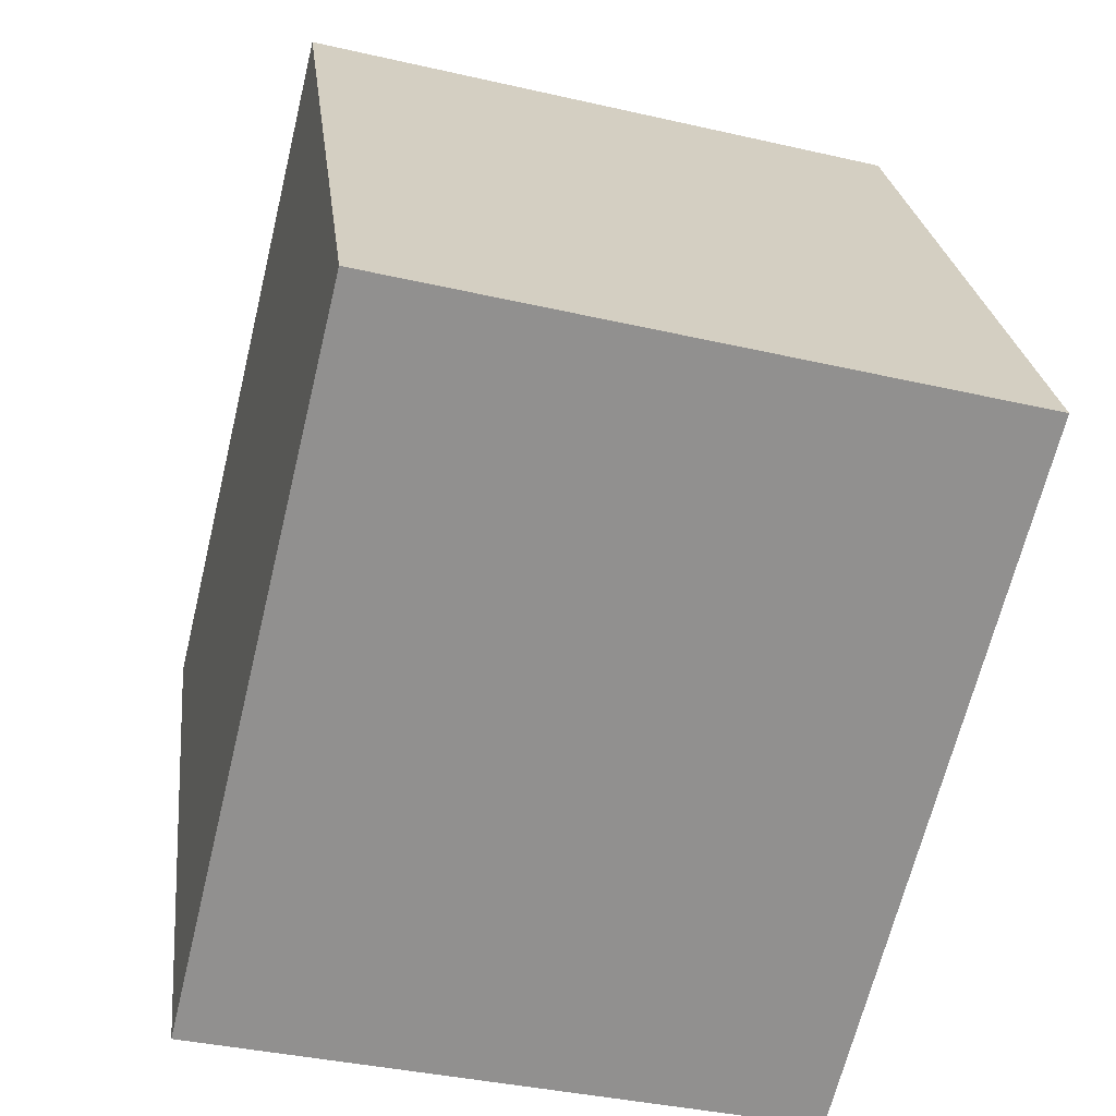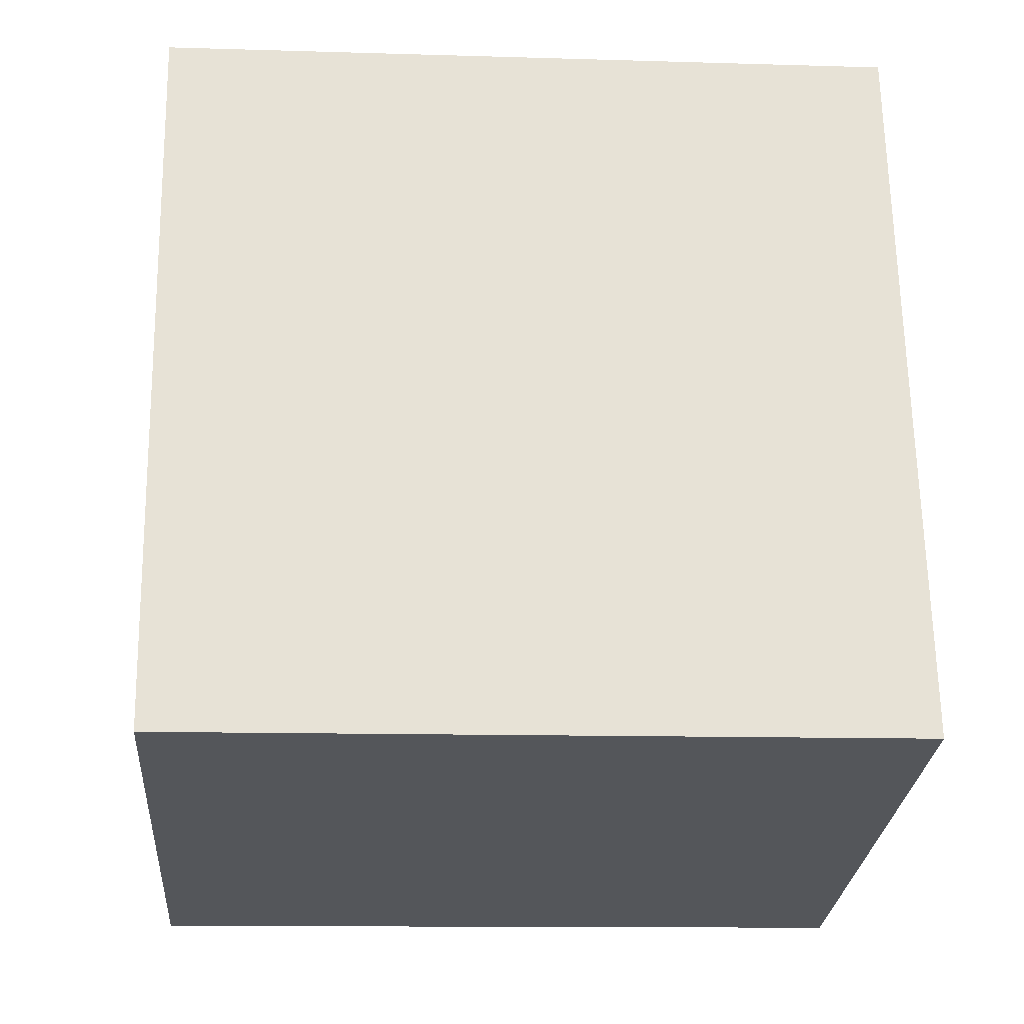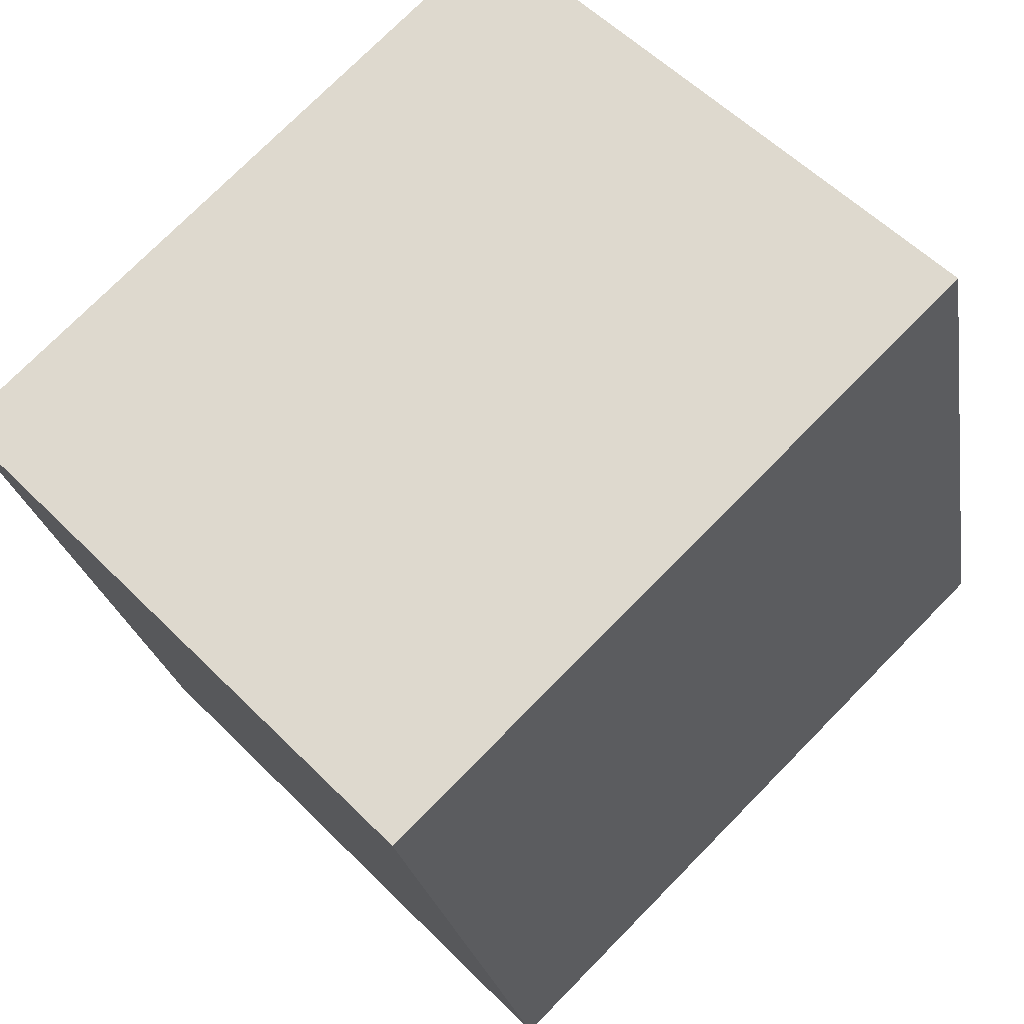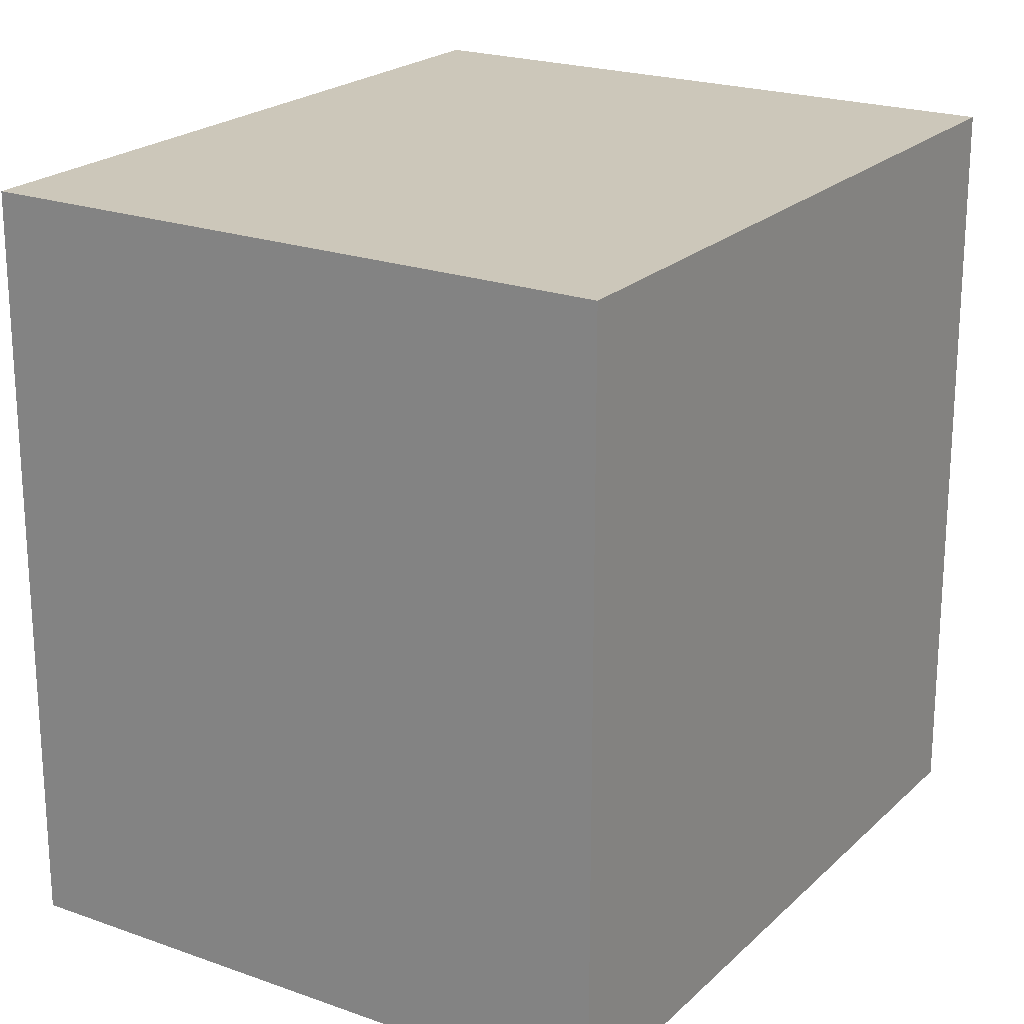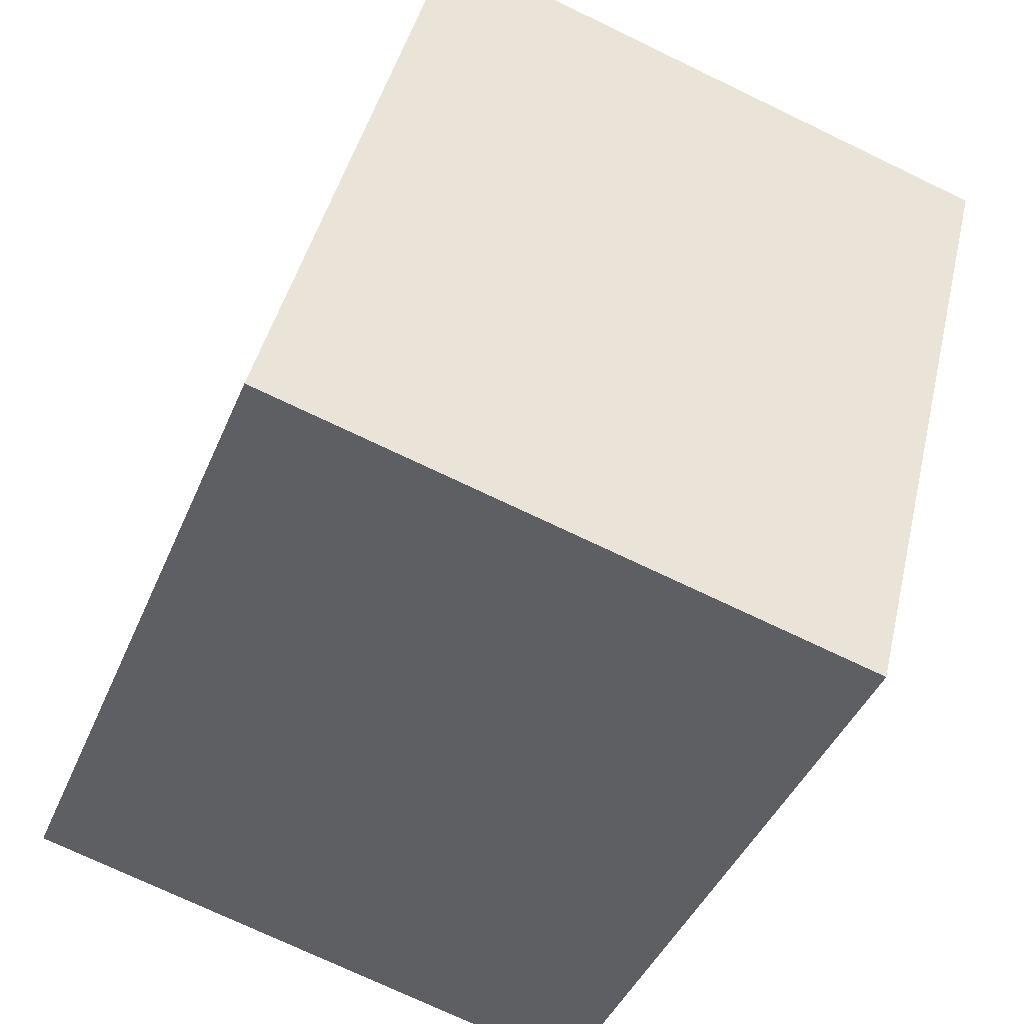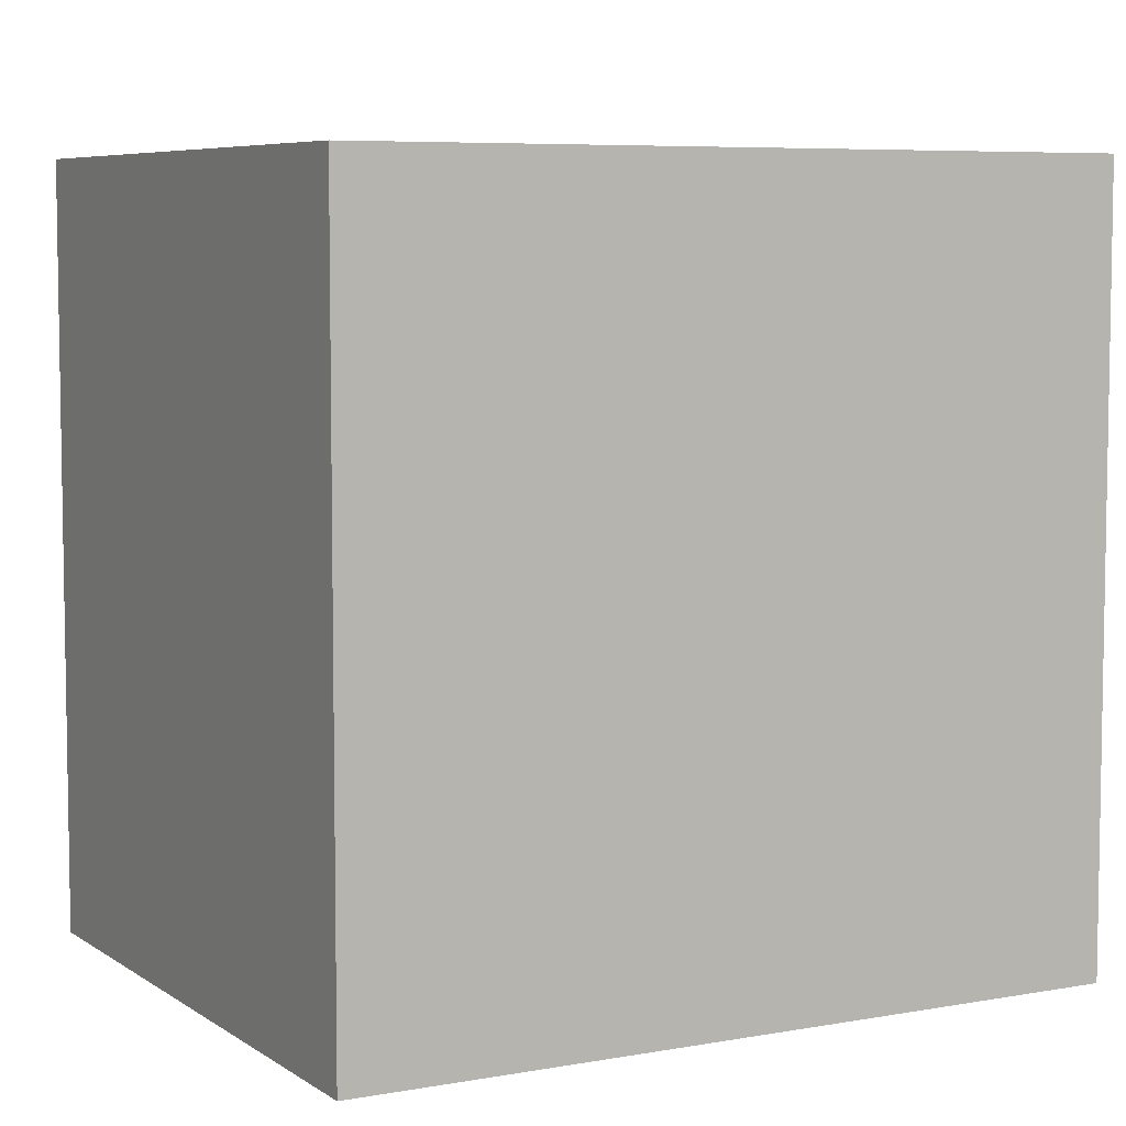
<metadata>
{"format":"obj","ext":"obj","renderer":"f3d","projection":"perspective","resolution":1024,"background":"white","views":[{"elev":24.7,"azim":173.6,"up":"+Z"},{"elev":-11.9,"azim":85.8,"up":"+Z"},{"elev":75.4,"azim":44.6,"up":"+Z"},{"elev":21.5,"azim":18.5,"up":"+Y"},{"elev":-42.0,"azim":158.5,"up":"+Z"},{"elev":6.4,"azim":47.5,"up":"+Y"}]}
</metadata>
<code>
v  3.413 3.203 -2.486
v  0 3.203 1.961e-16
v  2.649 3.203 0.666
v  0.785 3.203 -3.123
v  2.649 -4.078e-17 0.666
v  3.413 1.522e-16 -2.486
v  0.785 1.912e-16 -3.123
v  0 0 0
g defaultobject
f 1 2 3
f 2 1 4
f 5 1 3
f 1 5 6
f 6 4 1
f 4 6 7
f 7 2 4
f 2 7 8
f 8 3 2
f 3 8 5
f 8 6 5
f 6 8 7

</code>
